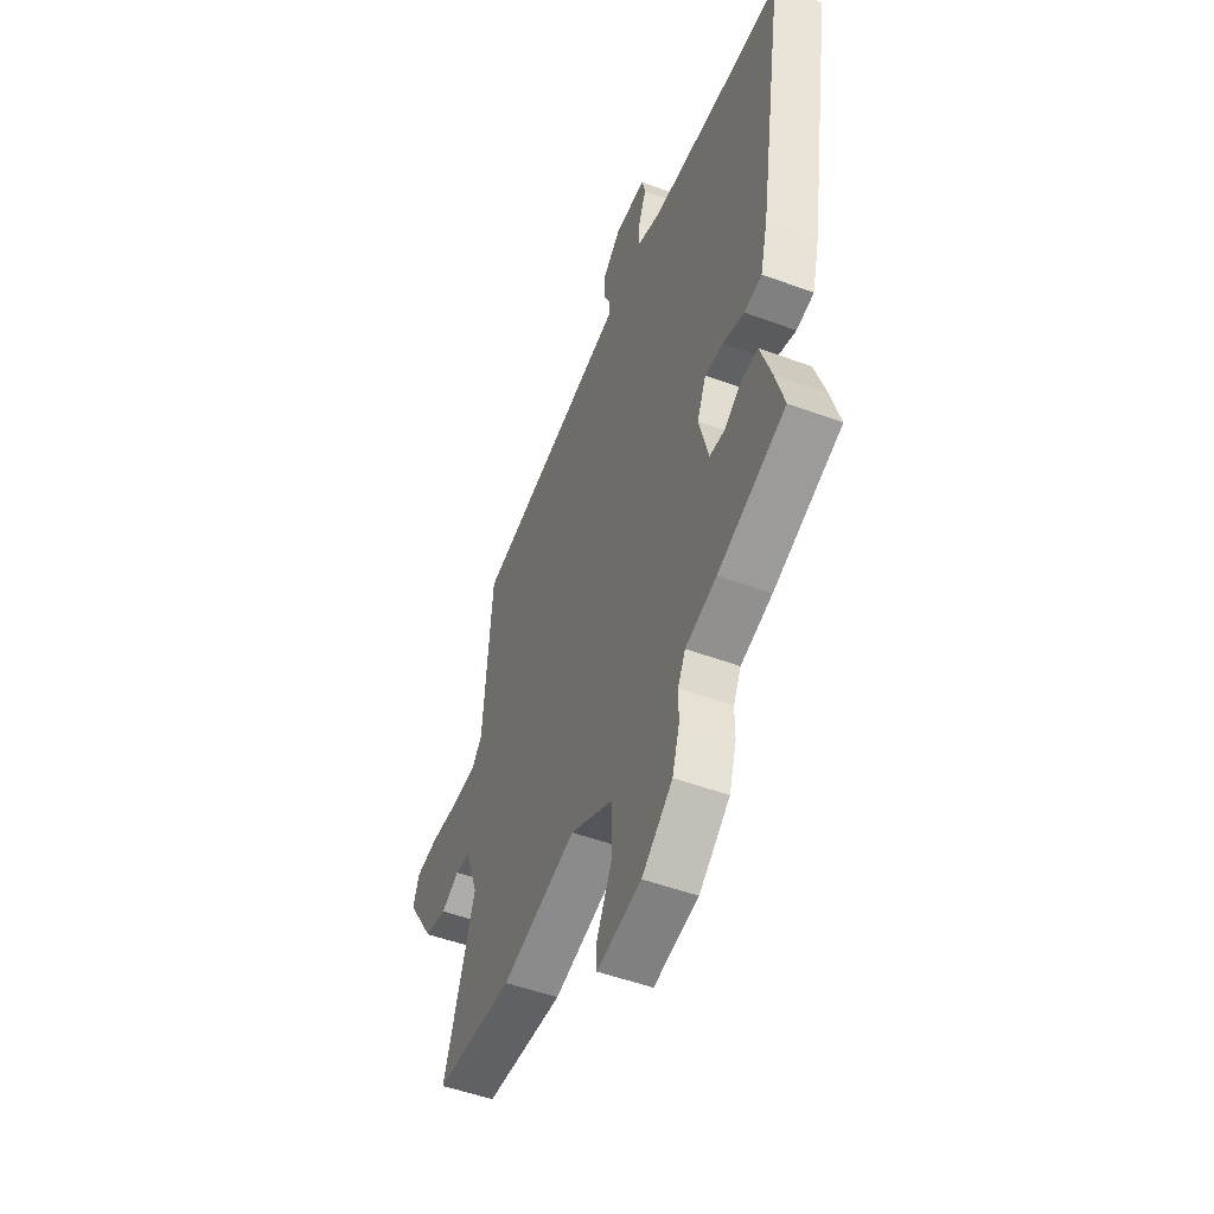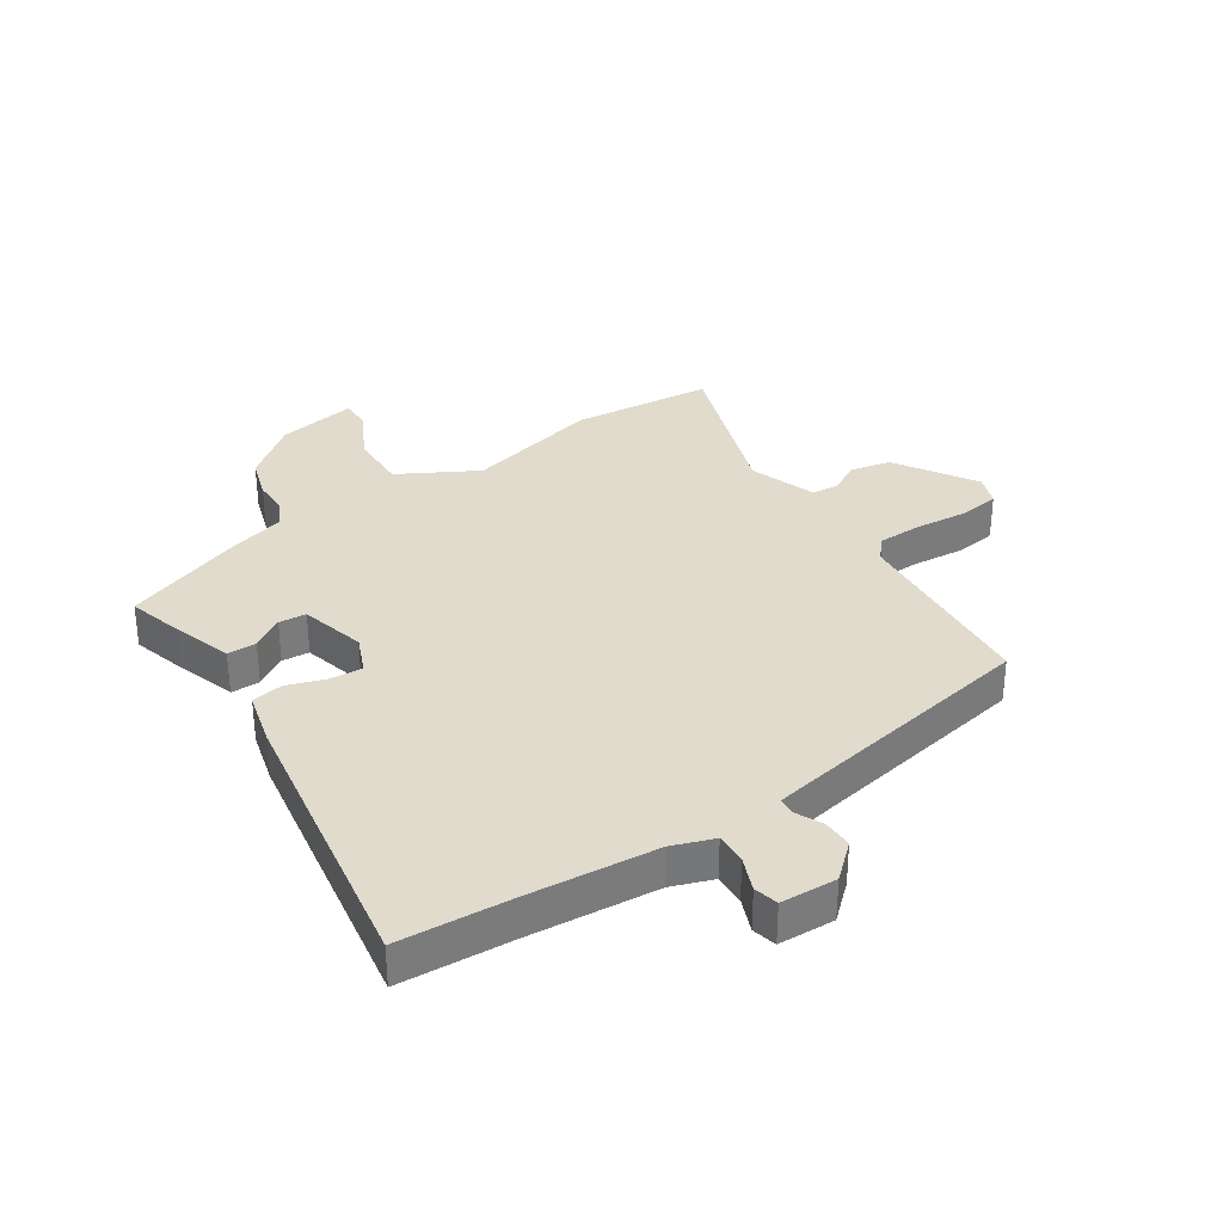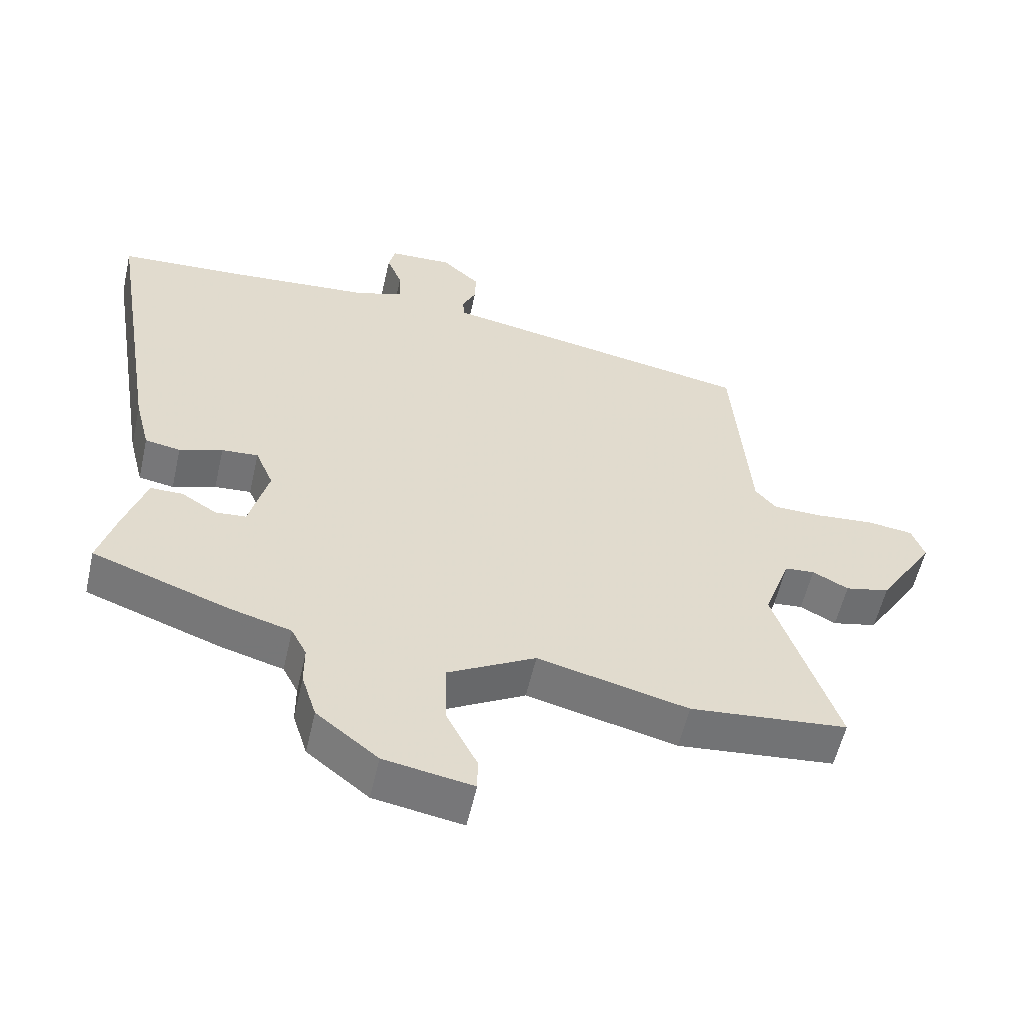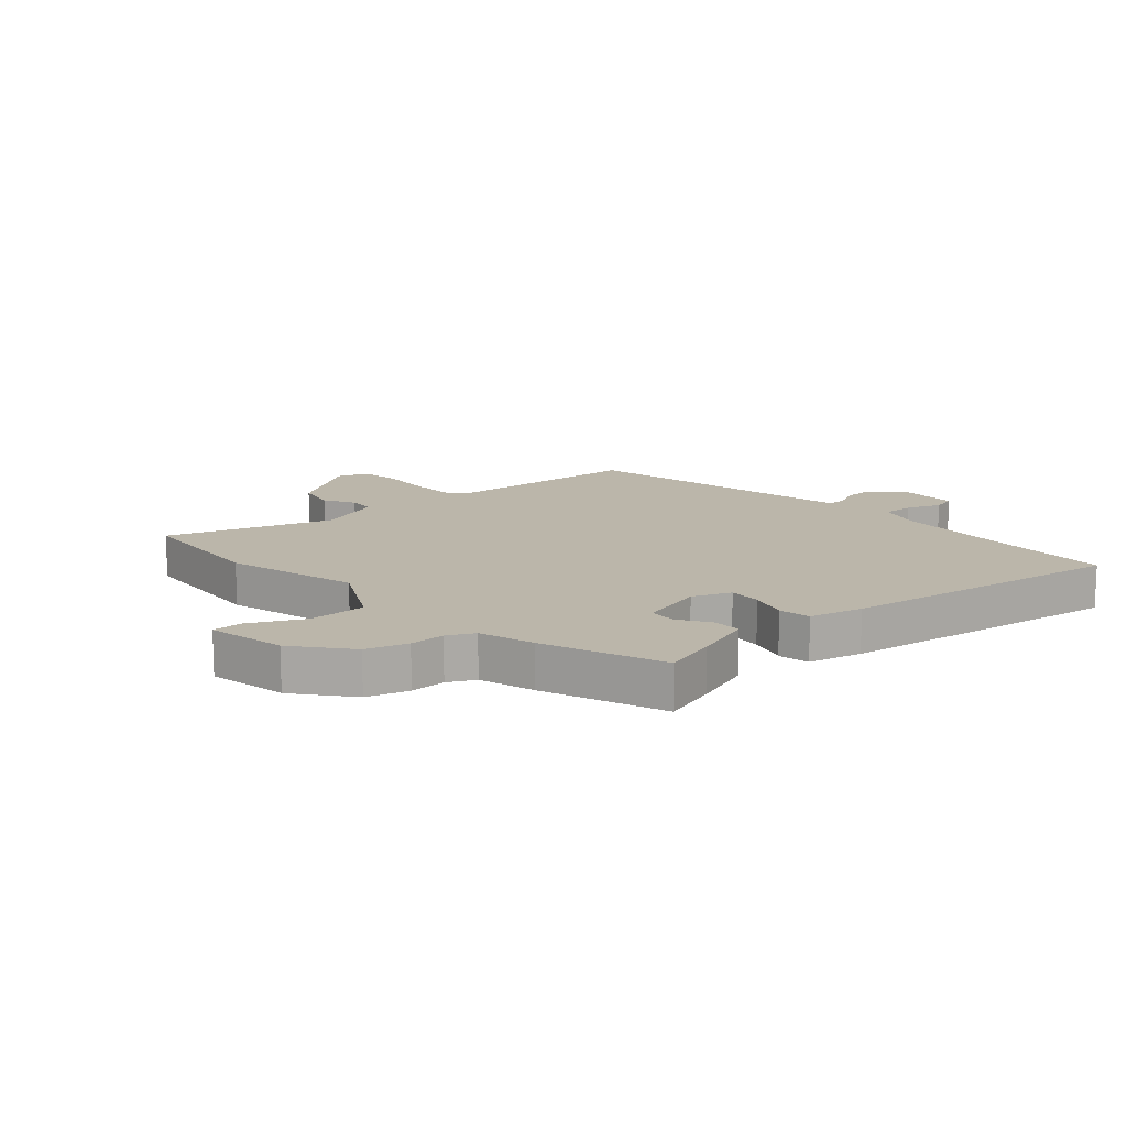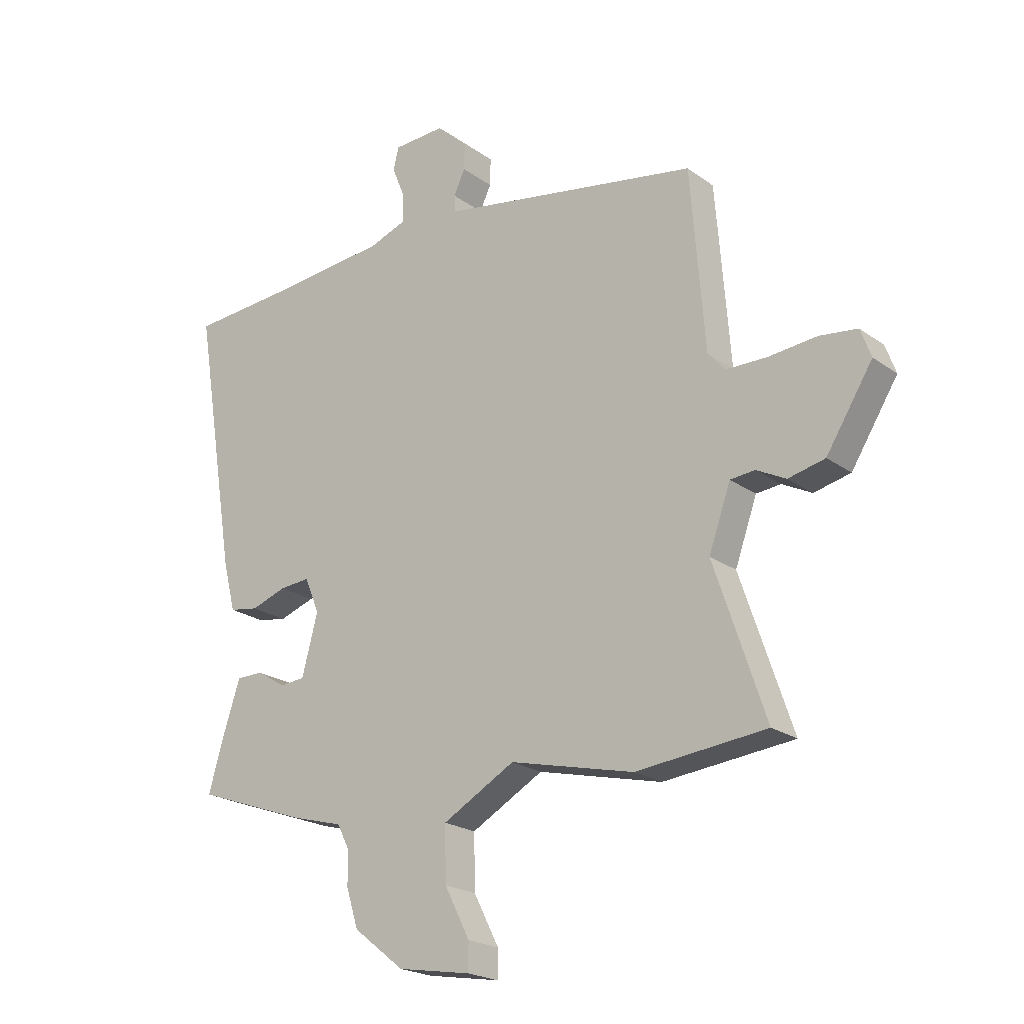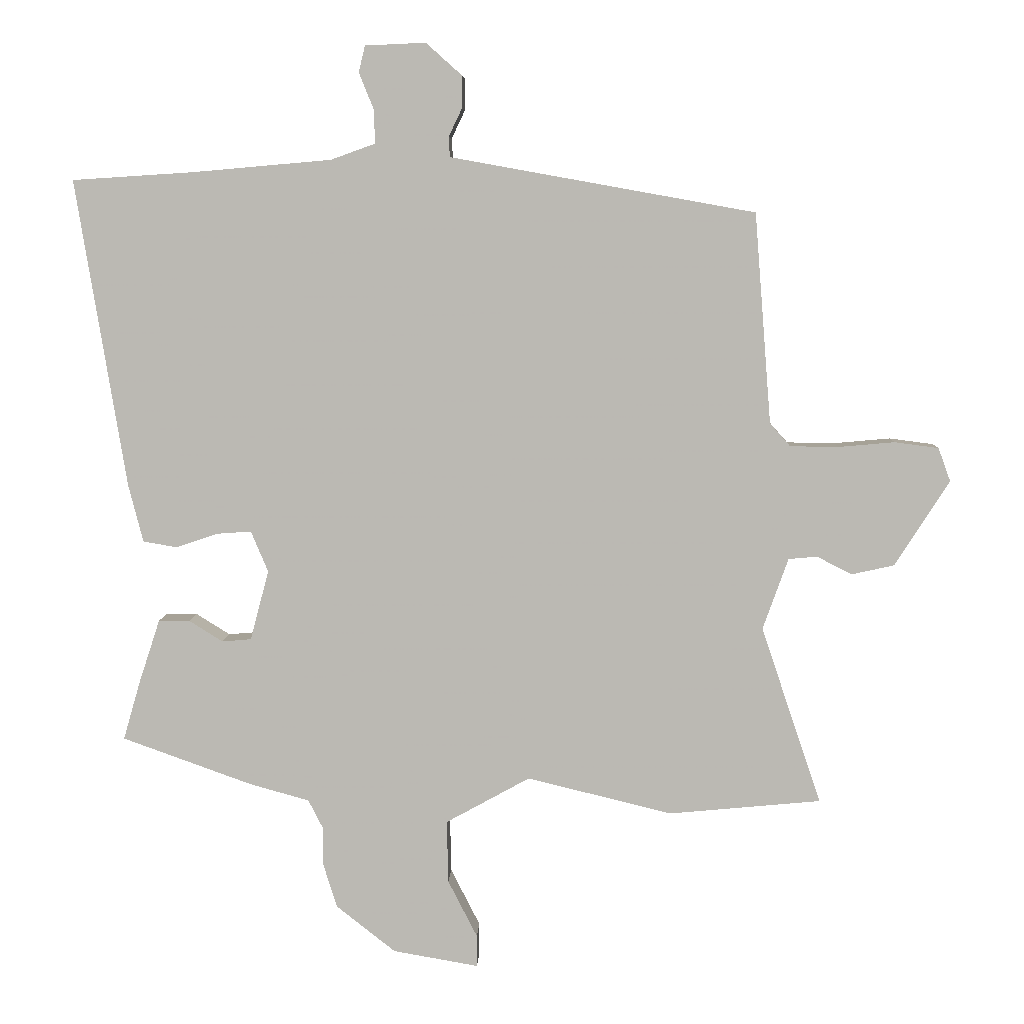
<metadata>
{"format":"obj","ext":"obj","renderer":"f3d","projection":"perspective","resolution":1024,"background":"white","views":[{"elev":-50.9,"azim":-112.0,"up":"+Z"},{"elev":33.3,"azim":-33.5,"up":"+Y"},{"elev":-56.6,"azim":-12.7,"up":"+Z"},{"elev":13.9,"azim":-132.5,"up":"+Y"},{"elev":-21.6,"azim":38.7,"up":"+Z"},{"elev":6.6,"azim":2.6,"up":"+Z"}]}
</metadata>
<code>
v 0.616 0.07 -0.489
v 0.378 0.07 -0.512
v 0.151 0.07 -0.457
v 0.019 0.07 -0.53
v 0.021 0.07 -0.628
v 0.067 0.07 -0.718
v 0.067 0.07 -0.768
v -0.067 0.07 -0.745
v -0.16 0.07 -0.672
v -0.182 0.07 -0.602
v -0.182 0.07 -0.542
v -0.205 0.07 -0.497
v -0.299 0.07 -0.471
v -0.503 0.07 -0.398
v -0.476 0.07 -0.305
v -0.443 0.07 -0.205
v -0.394 0.07 -0.205
v -0.341 0.07 -0.238
v -0.295 0.07 -0.234
v -0.266 0.07 -0.124
v -0.293 0.07 -0.06
v -0.348 0.07 -0.064
v -0.413 0.07 -0.086
v -0.466 0.07 -0.077
v -0.489 0.07 0.013
v -0.568 0.07 0.496
v -0.378 0.07 0.508
v -0.16 0.07 0.527
v -0.09 0.07 0.552
v -0.092 0.07 0.605
v -0.115 0.07 0.662
v -0.105 0.07 0.703
v -0.01 0.07 0.707
v 0.047 0.07 0.656
v 0.046 0.07 0.606
v 0.025 0.07 0.562
v 0.027 0.07 0.531
v 0.093 0.07 0.519
v 0.504 0.07 0.445
v 0.53 0.07 0.116
v 0.562 0.07 0.08
v 0.637 0.07 0.079
v 0.725 0.07 0.087
v 0.794 0.07 0.078
v 0.813 0.07 0.026
v 0.728 0.07 -0.108
v 0.661 0.07 -0.123
v 0.607 0.07 -0.095
v 0.562 0.07 -0.099
v 0.522 0.07 -0.211
v 0.616 0 -0.489
v 0.378 0 -0.512
v 0.151 0 -0.457
v 0.019 0 -0.53
v 0.021 0 -0.628
v 0.067 0 -0.718
v 0.067 0 -0.768
v -0.067 0 -0.745
v -0.16 0 -0.672
v -0.182 0 -0.602
v -0.182 0 -0.542
v -0.205 0 -0.497
v -0.299 0 -0.471
v -0.503 0 -0.398
v -0.476 0 -0.305
v -0.443 0 -0.205
v -0.394 0 -0.205
v -0.341 0 -0.238
v -0.295 0 -0.234
v -0.266 0 -0.124
v -0.293 0 -0.06
v -0.348 0 -0.064
v -0.413 0 -0.086
v -0.466 0 -0.077
v -0.489 0 0.013
v -0.568 0 0.496
v -0.378 0 0.508
v -0.16 0 0.527
v -0.09 0 0.552
v -0.092 0 0.605
v -0.115 0 0.662
v -0.105 0 0.703
v -0.01 0 0.707
v 0.047 0 0.656
v 0.046 0 0.606
v 0.025 0 0.562
v 0.027 0 0.531
v 0.093 0 0.519
v 0.504 0 0.445
v 0.53 0 0.116
v 0.562 0 0.08
v 0.637 0 0.079
v 0.725 0 0.087
v 0.794 0 0.078
v 0.813 0 0.026
v 0.728 0 -0.108
v 0.661 0 -0.123
v 0.607 0 -0.095
v 0.562 0 -0.099
v 0.522 0 -0.211
f 46 47 48
f 45 46 48
f 44 45 48
f 43 44 48
f 42 43 48
f 41 42 48 49
f 40 41 49 50
f 38 39 40 50
f 34 35 36
f 33 34 36
f 32 33 36
f 31 32 36
f 30 31 36
f 29 30 36 37
f 1 2 3
f 50 1 3
f 38 50 3
f 37 38 3
f 29 37 3
f 28 29 3
f 25 26 27
f 24 25 27
f 23 24 27
f 22 23 27
f 16 17 18
f 15 16 18
f 14 15 18
f 13 14 18
f 12 13 18
f 12 18 19
f 11 12 19 20
f 9 10 11
f 8 9 11
f 7 8 11
f 6 7 11
f 5 6 11
f 4 5 11 20
f 4 20 21
f 3 4 21
f 28 3 21
f 21 22 27 28
f 98 97 96
f 98 96 95
f 98 95 94
f 98 94 93
f 98 93 92
f 99 98 92 91
f 100 99 91 90
f 100 90 89 88
f 86 85 84
f 86 84 83
f 86 83 82
f 86 82 81
f 86 81 80
f 87 86 80 79
f 53 52 51
f 53 51 100
f 53 100 88
f 53 88 87
f 53 87 79
f 53 79 78
f 77 76 75
f 77 75 74
f 77 74 73
f 77 73 72
f 68 67 66
f 68 66 65
f 68 65 64
f 68 64 63
f 68 63 62
f 69 68 62
f 70 69 62 61
f 61 60 59
f 61 59 58
f 61 58 57
f 61 57 56
f 61 56 55
f 70 61 55 54
f 71 70 54
f 71 54 53
f 71 53 78
f 78 77 72 71
f 1 51 52 2
f 2 52 53 3
f 3 53 54 4
f 4 54 55 5
f 5 55 56 6
f 6 56 57 7
f 7 57 58 8
f 8 58 59 9
f 9 59 60 10
f 10 60 61 11
f 11 61 62 12
f 12 62 63 13
f 13 63 64 14
f 14 64 65 15
f 15 65 66 16
f 16 66 67 17
f 17 67 68 18
f 18 68 69 19
f 19 69 70 20
f 20 70 71 21
f 21 71 72 22
f 22 72 73 23
f 23 73 74 24
f 24 74 75 25
f 25 75 76 26
f 26 76 77 27
f 27 77 78 28
f 28 78 79 29
f 29 79 80 30
f 30 80 81 31
f 31 81 82 32
f 32 82 83 33
f 33 83 84 34
f 34 84 85 35
f 35 85 86 36
f 36 86 87 37
f 37 87 88 38
f 38 88 89 39
f 39 89 90 40
f 40 90 91 41
f 41 91 92 42
f 42 92 93 43
f 43 93 94 44
f 44 94 95 45
f 45 95 96 46
f 46 96 97 47
f 47 97 98 48
f 48 98 99 49
f 49 99 100 50
f 50 100 51 1

</code>
